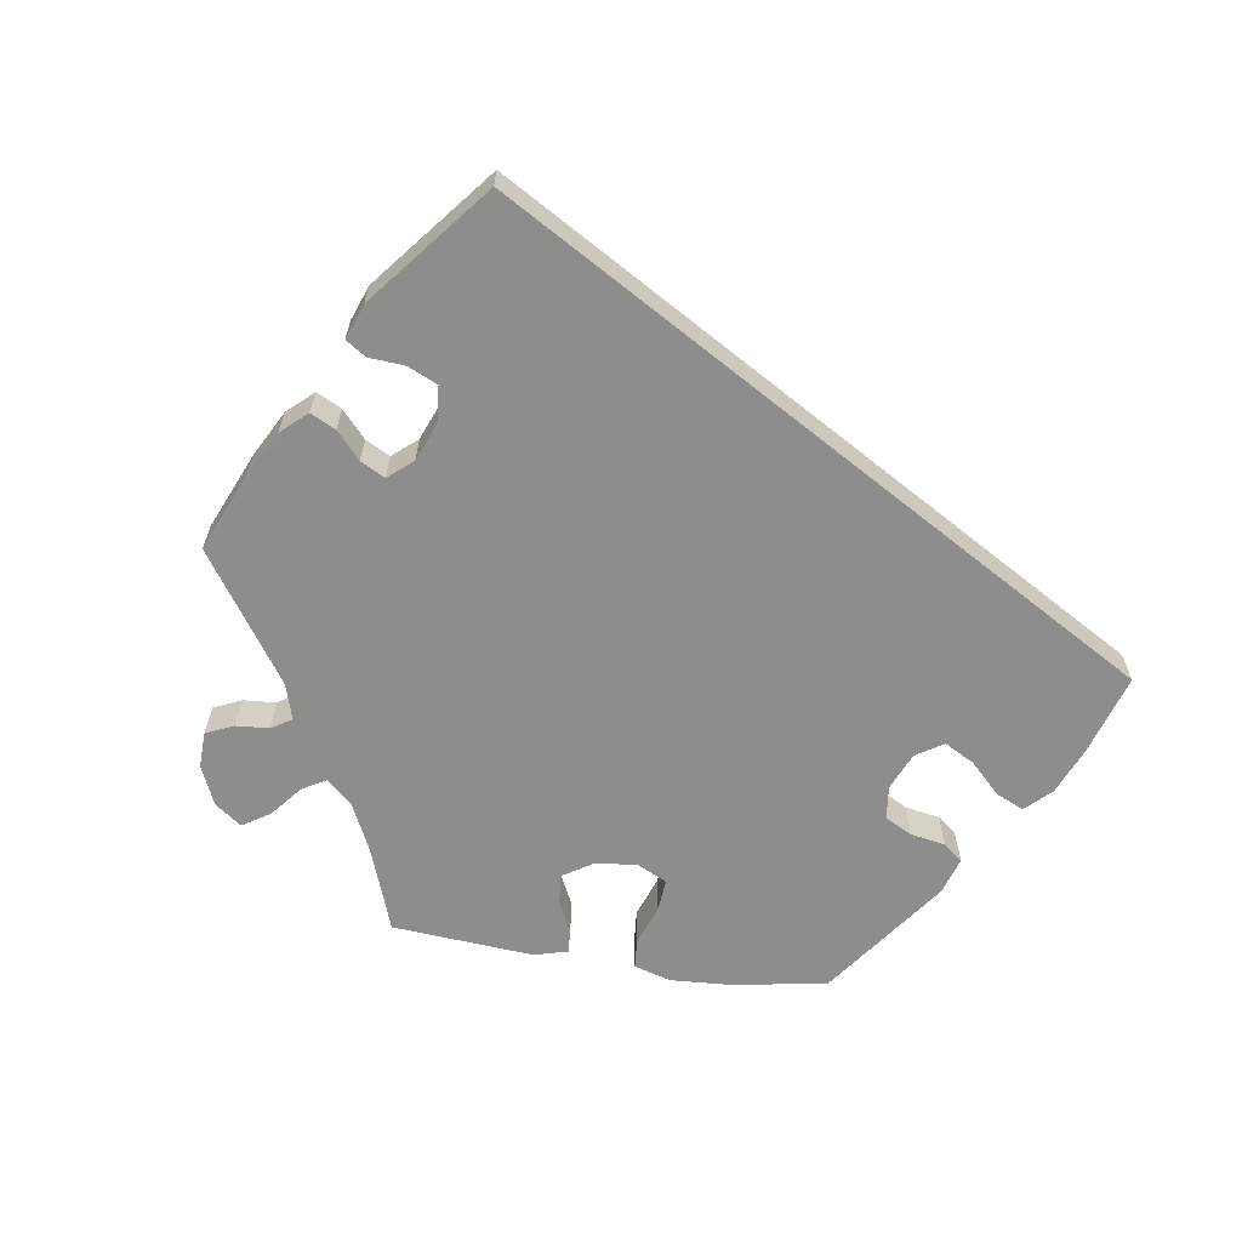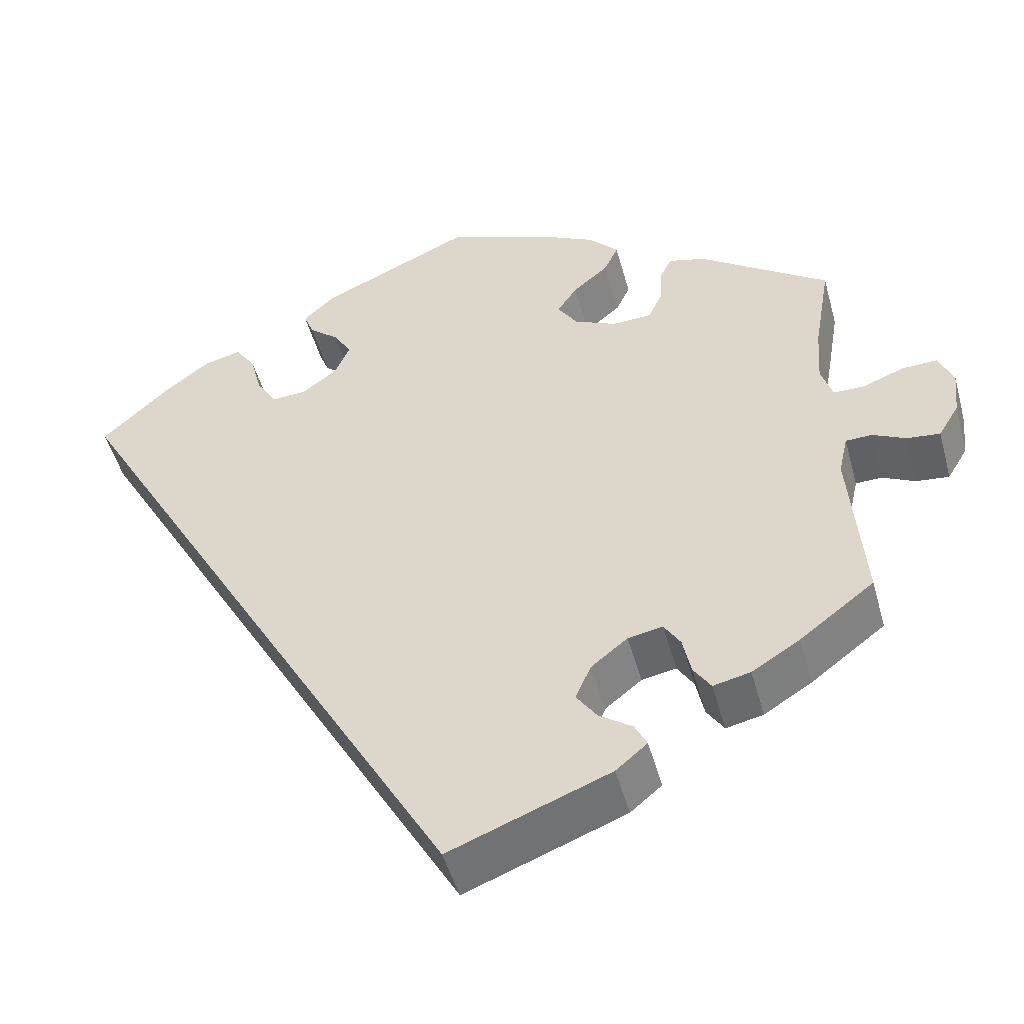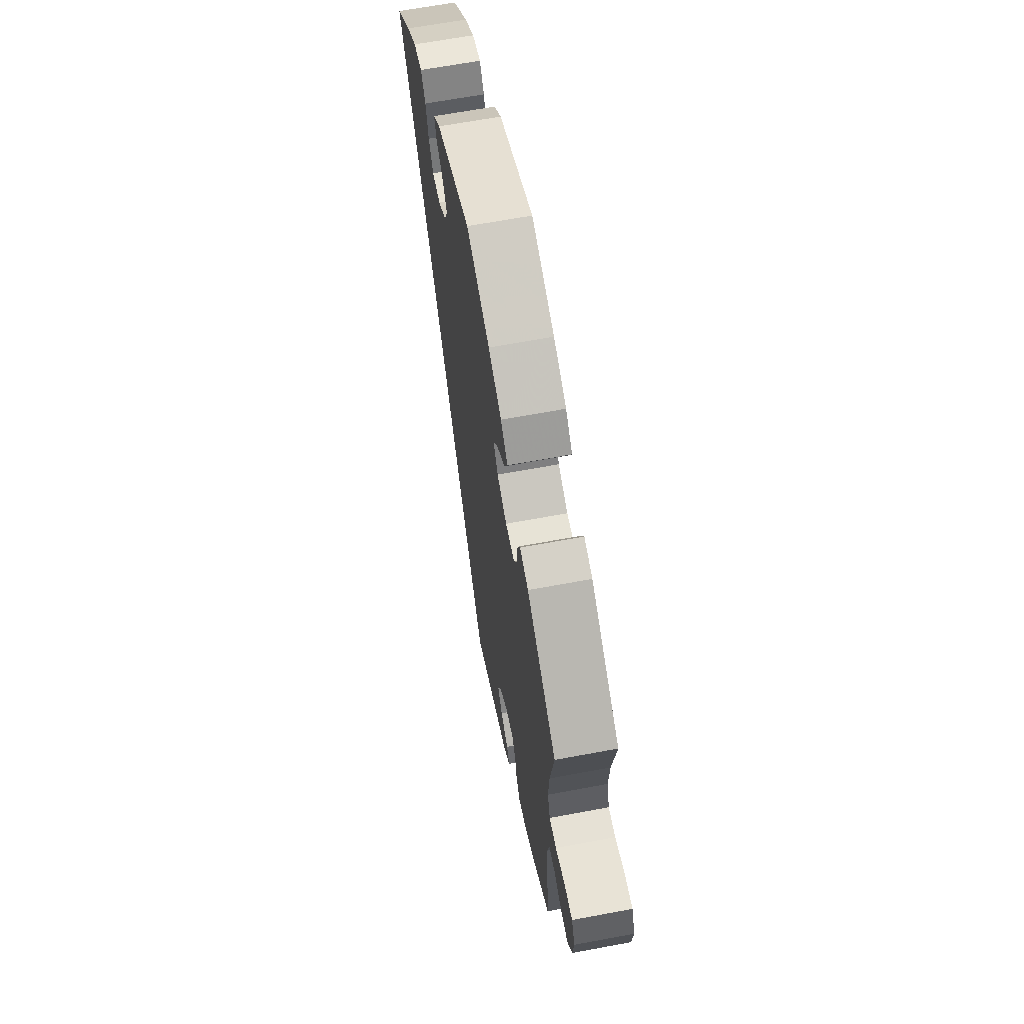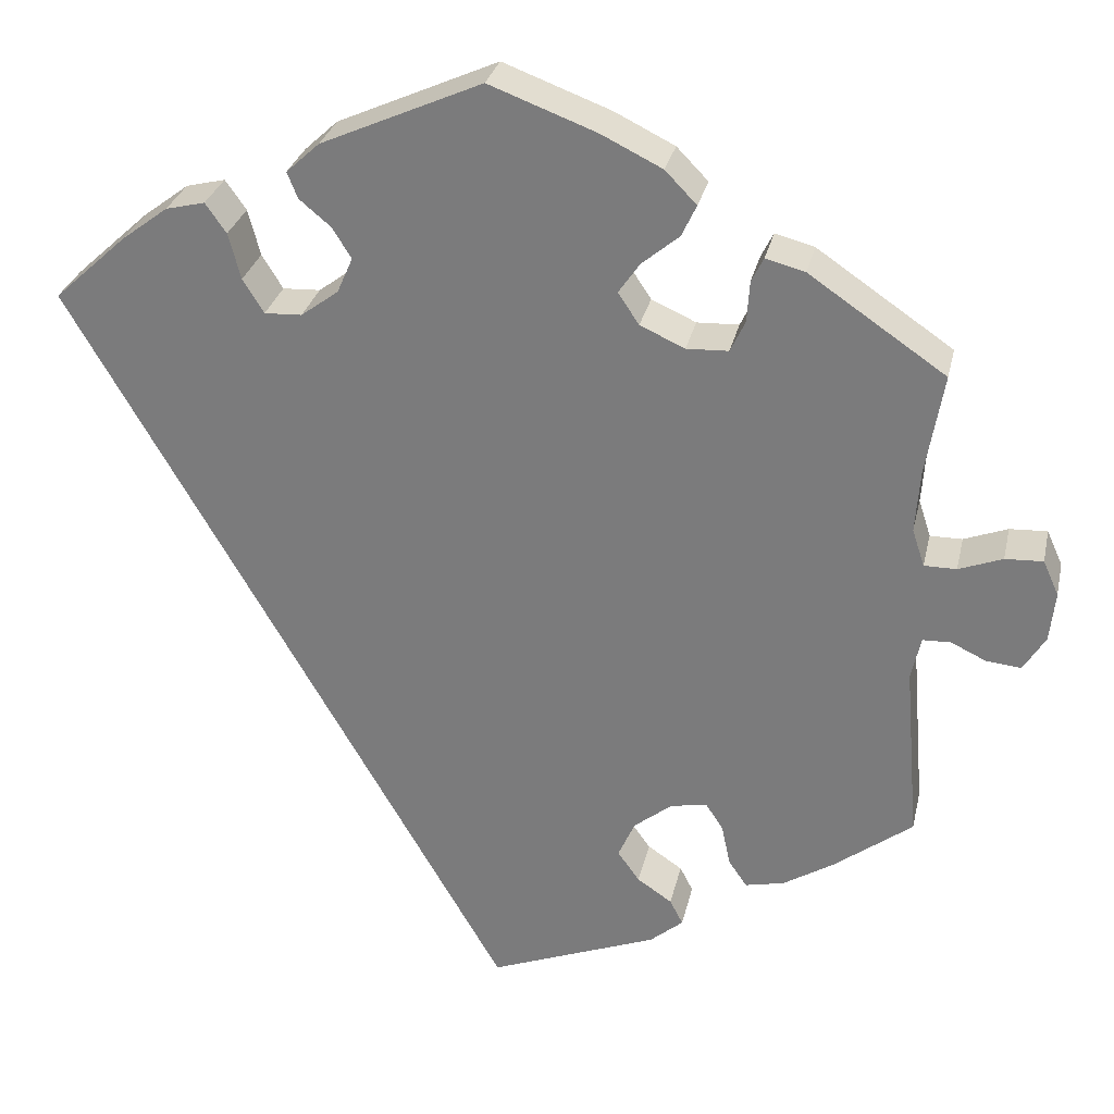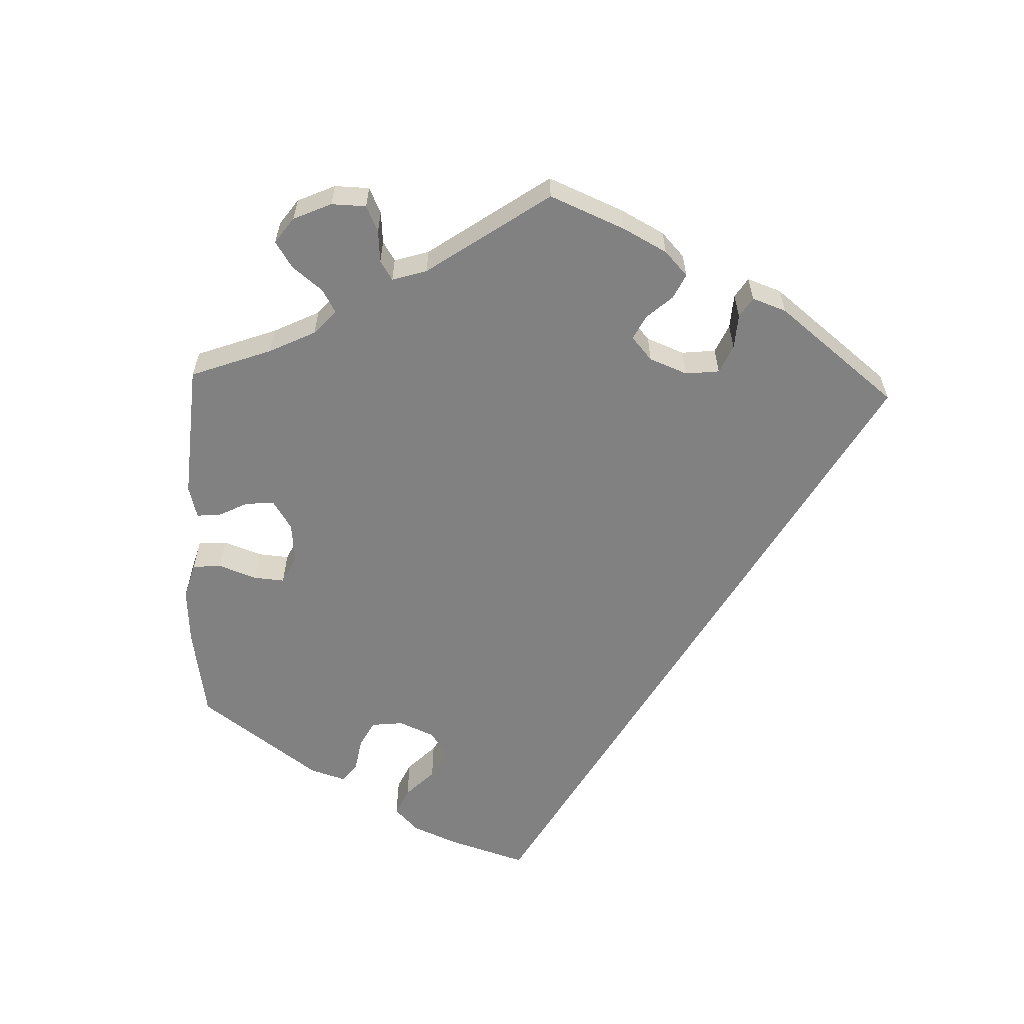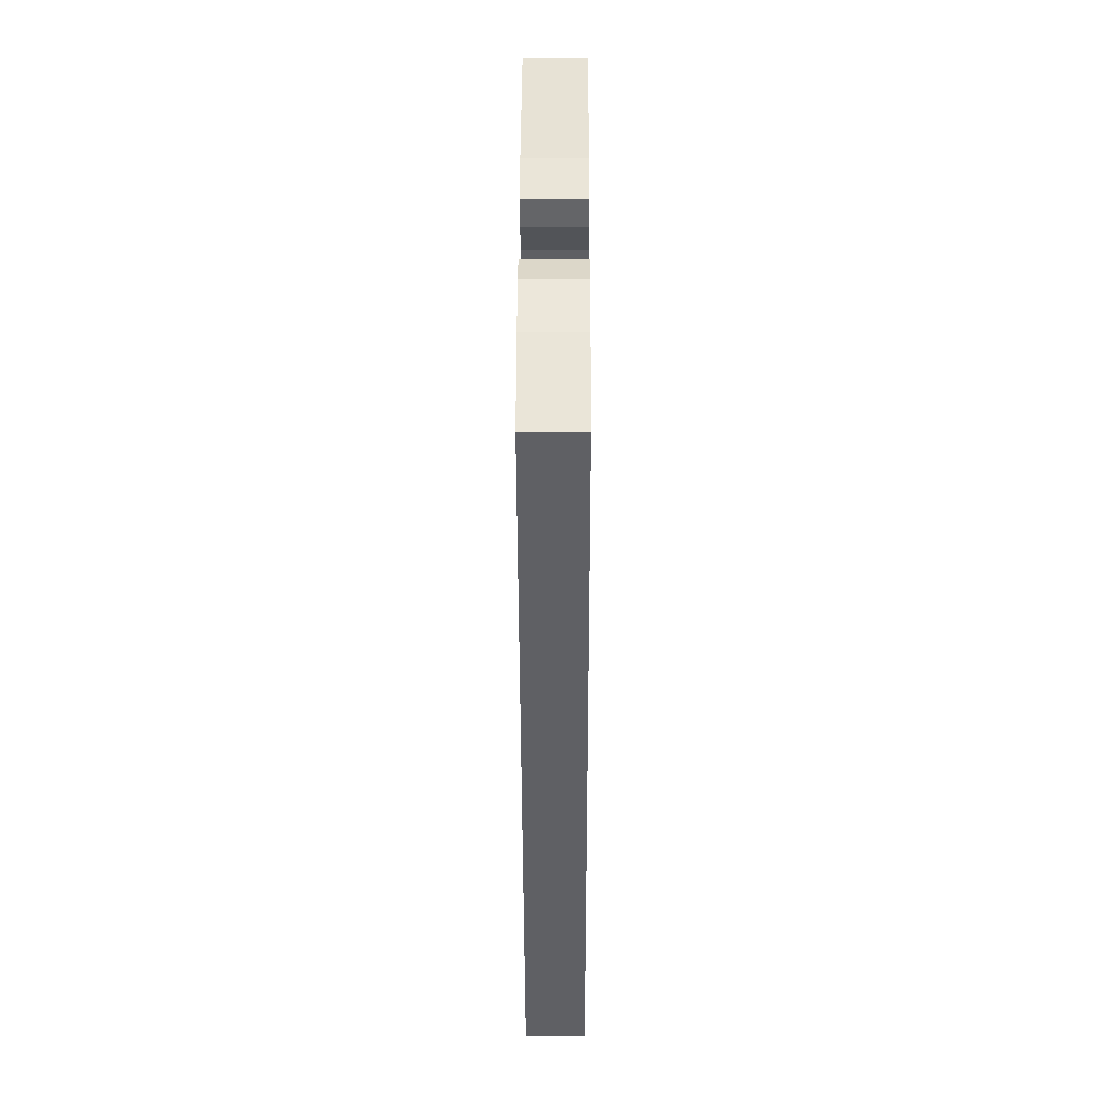
<metadata>
{"format":"obj","ext":"obj","renderer":"f3d","projection":"perspective","resolution":1024,"background":"white","views":[{"elev":-64.4,"azim":-158.9,"up":"+Y"},{"elev":-48.8,"azim":15.2,"up":"+Z"},{"elev":64.8,"azim":79.3,"up":"+Z"},{"elev":29.3,"azim":12.4,"up":"+Z"},{"elev":-60.5,"azim":117.9,"up":"+Y"},{"elev":16.6,"azim":-89.8,"up":"+Z"}]}
</metadata>
<code>
v 0.481 0.07 0.173
v 0.476 0.07 0.102
v 0.49 0.07 0.059
v 0.527 0.07 0.059
v 0.577 0.07 0.078
v 0.62 0.07 0.08
v 0.638 0.07 0.04
v 0.632 0.07 -0.017
v 0.607 0.07 -0.058
v 0.567 0.07 -0.054
v 0.527 0.07 -0.035
v 0.495 0.07 -0.036
v 0.484 0.07 -0.085
v 0.501 0.07 -0.289
v 0.411 0.07 -0.357
v 0.353 0.07 -0.393
v 0.308 0.07 -0.403
v 0.287 0.07 -0.372
v 0.277 0.07 -0.325
v 0.257 0.07 -0.294
v 0.215 0.07 -0.302
v 0.171 0.07 -0.337
v 0.152 0.07 -0.38
v 0.177 0.07 -0.415
v 0.217 0.07 -0.442
v 0.232 0.07 -0.471
v 0.194 0.07 -0.503
v 0 0.07 -0.578
v -0.501 0.07 0.289
v -0.417 0.07 0.366
v -0.364 0.07 0.406
v -0.319 0.07 0.417
v -0.295 0.07 0.383
v -0.281 0.07 0.33
v -0.257 0.07 0.291
v -0.214 0.07 0.293
v -0.171 0.07 0.325
v -0.153 0.07 0.366
v -0.175 0.07 0.401
v -0.211 0.07 0.431
v -0.223 0.07 0.461
v -0.185 0.07 0.496
v -0.001 0.07 0.578
v 0.122 0.07 0.532
v 0.191 0.07 0.498
v 0.227 0.07 0.461
v 0.21 0.07 0.425
v 0.167 0.07 0.389
v 0.143 0.07 0.354
v 0.167 0.07 0.318
v 0.218 0.07 0.295
v 0.266 0.07 0.297
v 0.283 0.07 0.333
v 0.286 0.07 0.38
v 0.3 0.07 0.408
v 0.345 0.07 0.396
v 0.501 0.07 0.29
v 0.481 0 0.173
v 0.476 0 0.102
v 0.49 0 0.059
v 0.527 0 0.059
v 0.577 0 0.078
v 0.62 0 0.08
v 0.638 0 0.04
v 0.632 0 -0.017
v 0.607 0 -0.058
v 0.567 0 -0.054
v 0.527 0 -0.035
v 0.495 0 -0.036
v 0.484 0 -0.085
v 0.501 0 -0.289
v 0.411 0 -0.357
v 0.353 0 -0.393
v 0.308 0 -0.403
v 0.287 0 -0.372
v 0.277 0 -0.325
v 0.257 0 -0.294
v 0.215 0 -0.302
v 0.171 0 -0.337
v 0.152 0 -0.38
v 0.177 0 -0.415
v 0.217 0 -0.442
v 0.232 0 -0.471
v 0.194 0 -0.503
v 0 0 -0.578
v -0.501 0 0.289
v -0.417 0 0.366
v -0.364 0 0.406
v -0.319 0 0.417
v -0.295 0 0.383
v -0.281 0 0.33
v -0.257 0 0.291
v -0.214 0 0.293
v -0.171 0 0.325
v -0.153 0 0.366
v -0.175 0 0.401
v -0.211 0 0.431
v -0.223 0 0.461
v -0.185 0 0.496
v -0.001 0 0.578
v 0.122 0 0.532
v 0.191 0 0.498
v 0.227 0 0.461
v 0.21 0 0.425
v 0.167 0 0.389
v 0.143 0 0.354
v 0.167 0 0.318
v 0.218 0 0.295
v 0.266 0 0.297
v 0.283 0 0.333
v 0.286 0 0.38
v 0.3 0 0.408
v 0.345 0 0.396
v 0.501 0 0.29
f 56 57 1
f 53 54 55 56
f 52 53 56 1
f 51 52 1 2
f 50 51 2 3
f 45 46 47 48
f 45 48 49
f 44 45 49
f 43 44 49
f 42 43 49
f 39 40 41 42
f 38 39 42 49
f 37 38 49 50
f 31 32 33 34
f 31 34 35
f 30 31 35
f 29 30 35
f 28 29 35
f 27 28 35 36
f 24 25 26 27
f 23 24 27
f 16 17 18 19
f 16 19 20
f 13 14 15 16
f 12 13 16 20
f 8 9 10 11
f 8 11 12
f 7 8 12
f 4 5 6 7
f 3 4 7 12
f 23 27 36 37
f 22 23 37 50
f 21 22 50 3
f 3 12 20 21
f 58 114 113
f 113 112 111 110
f 58 113 110 109
f 59 58 109 108
f 60 59 108 107
f 105 104 103 102
f 106 105 102
f 106 102 101
f 106 101 100
f 106 100 99
f 99 98 97 96
f 106 99 96 95
f 107 106 95 94
f 91 90 89 88
f 92 91 88
f 92 88 87
f 92 87 86
f 92 86 85
f 93 92 85 84
f 84 83 82 81
f 84 81 80
f 76 75 74 73
f 77 76 73
f 73 72 71 70
f 77 73 70 69
f 68 67 66 65
f 69 68 65
f 69 65 64
f 64 63 62 61
f 69 64 61 60
f 94 93 84 80
f 107 94 80 79
f 60 107 79 78
f 78 77 69 60
f 1 58 59 2
f 2 59 60 3
f 3 60 61 4
f 4 61 62 5
f 5 62 63 6
f 6 63 64 7
f 7 64 65 8
f 8 65 66 9
f 9 66 67 10
f 10 67 68 11
f 11 68 69 12
f 12 69 70 13
f 13 70 71 14
f 14 71 72 15
f 15 72 73 16
f 16 73 74 17
f 17 74 75 18
f 18 75 76 19
f 19 76 77 20
f 20 77 78 21
f 21 78 79 22
f 22 79 80 23
f 23 80 81 24
f 24 81 82 25
f 25 82 83 26
f 26 83 84 27
f 27 84 85 28
f 28 85 86 29
f 29 86 87 30
f 30 87 88 31
f 31 88 89 32
f 32 89 90 33
f 33 90 91 34
f 34 91 92 35
f 35 92 93 36
f 36 93 94 37
f 37 94 95 38
f 38 95 96 39
f 39 96 97 40
f 40 97 98 41
f 41 98 99 42
f 42 99 100 43
f 43 100 101 44
f 44 101 102 45
f 45 102 103 46
f 46 103 104 47
f 47 104 105 48
f 48 105 106 49
f 49 106 107 50
f 50 107 108 51
f 51 108 109 52
f 52 109 110 53
f 53 110 111 54
f 54 111 112 55
f 55 112 113 56
f 56 113 114 57
f 57 114 58 1

</code>
